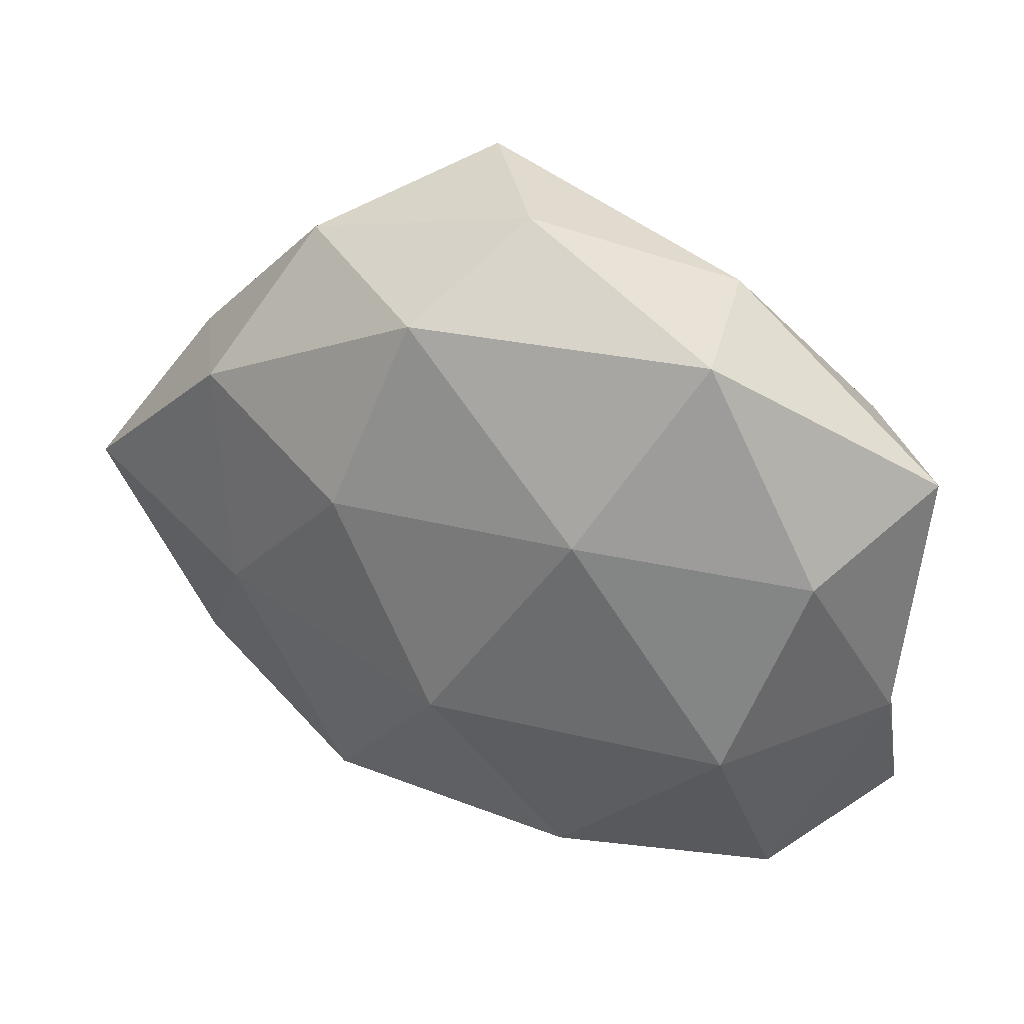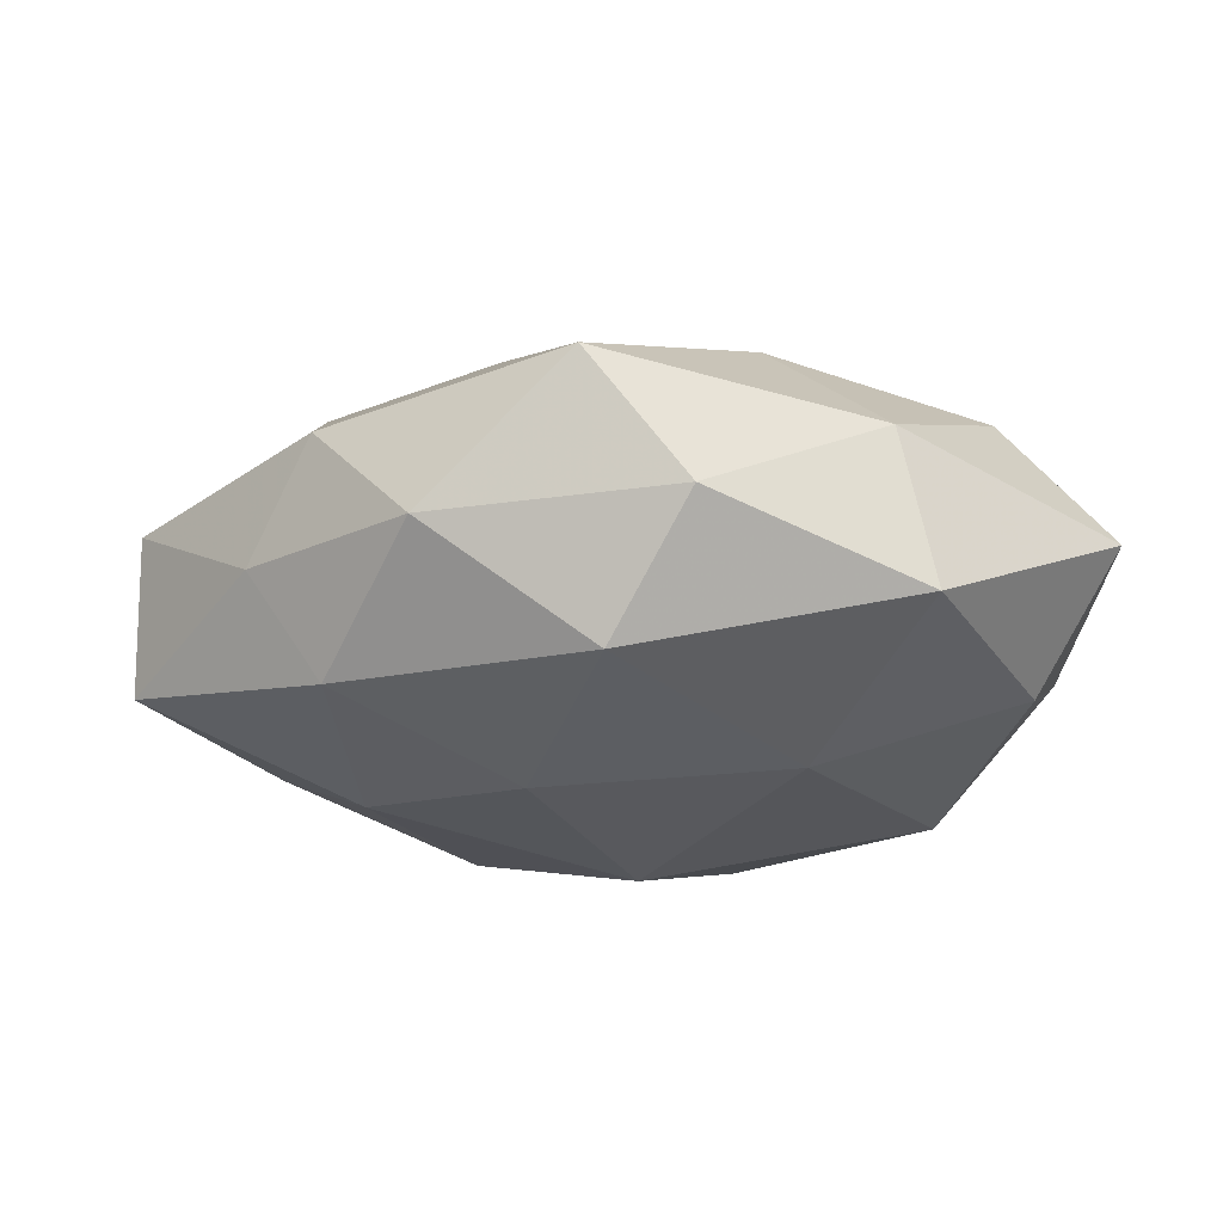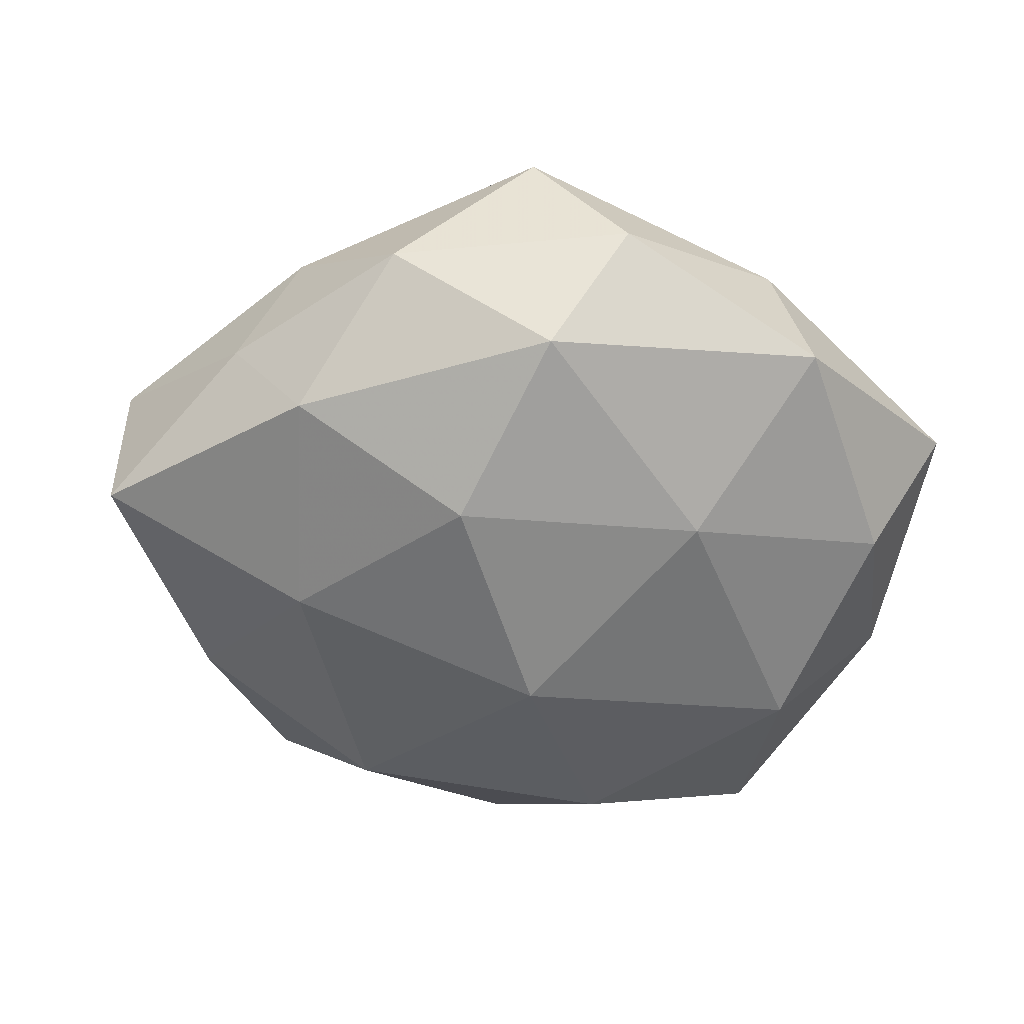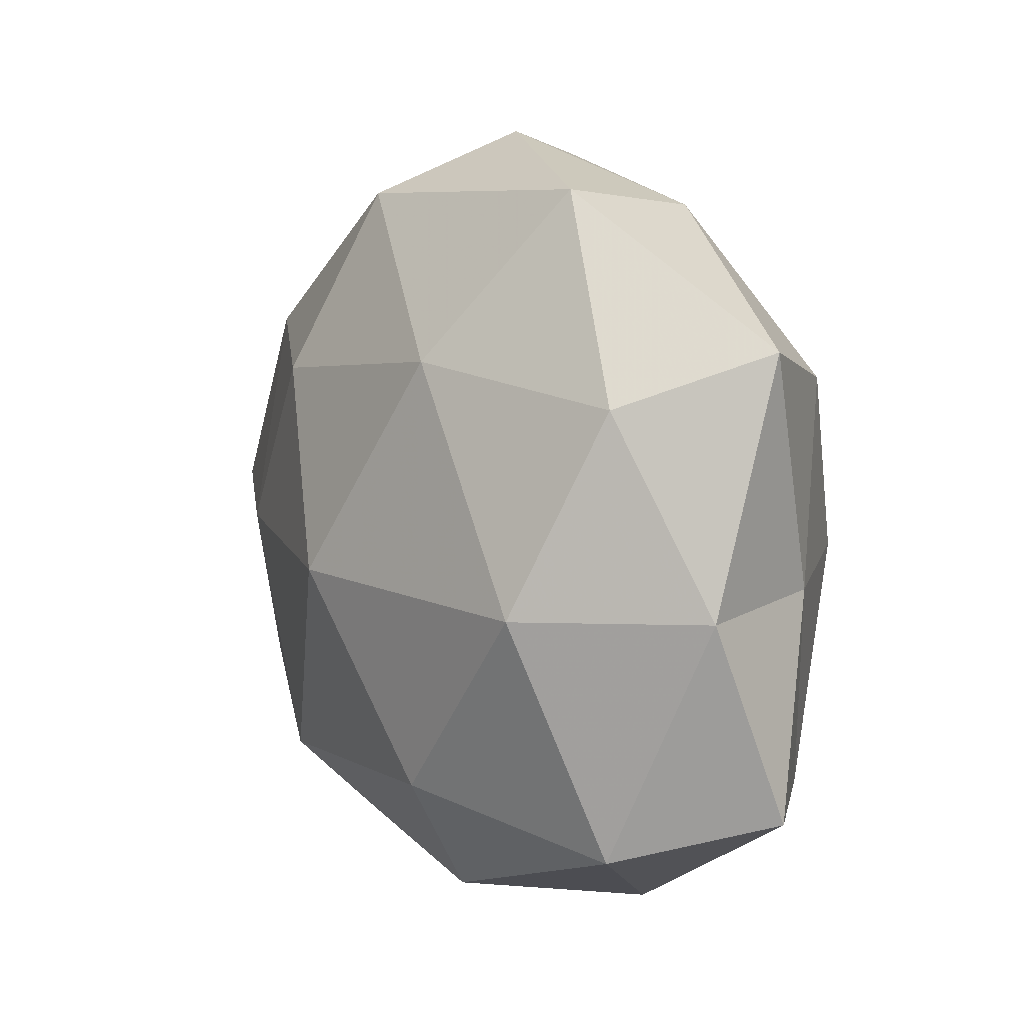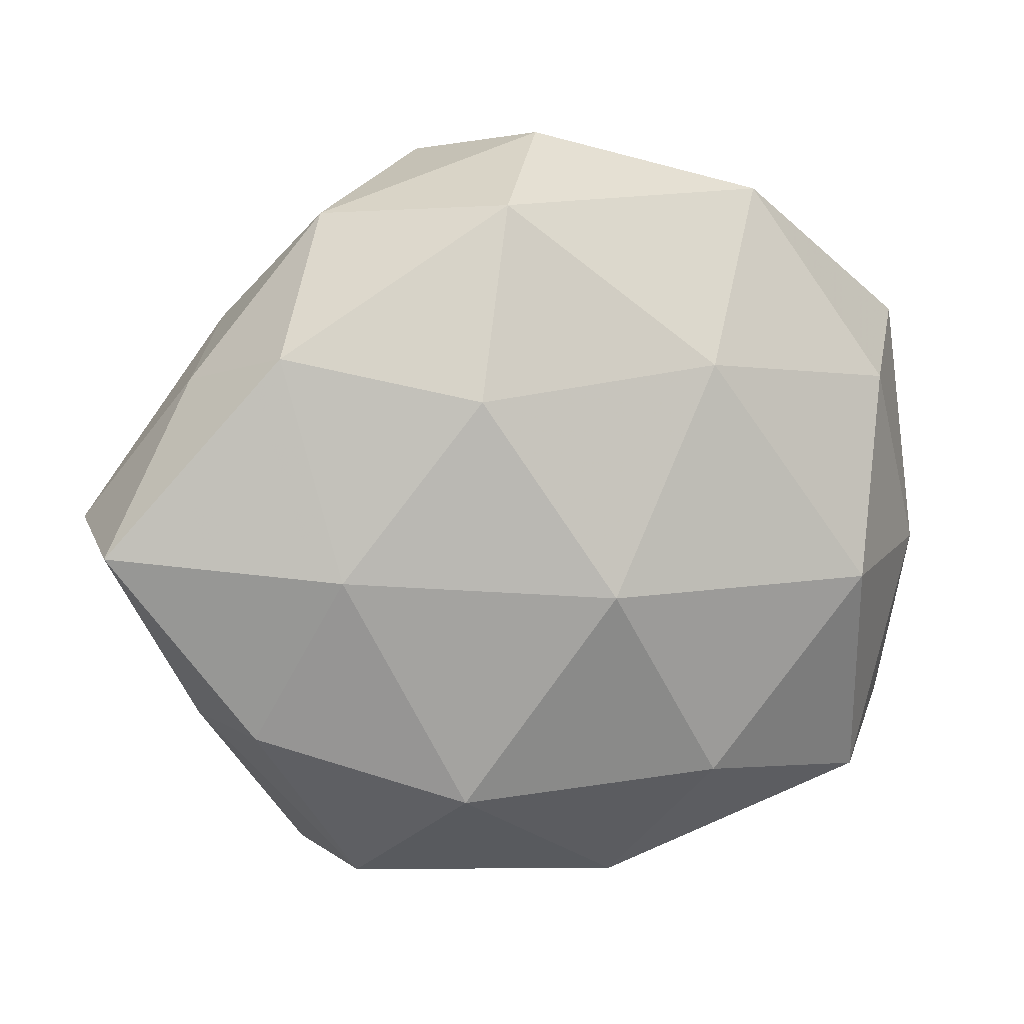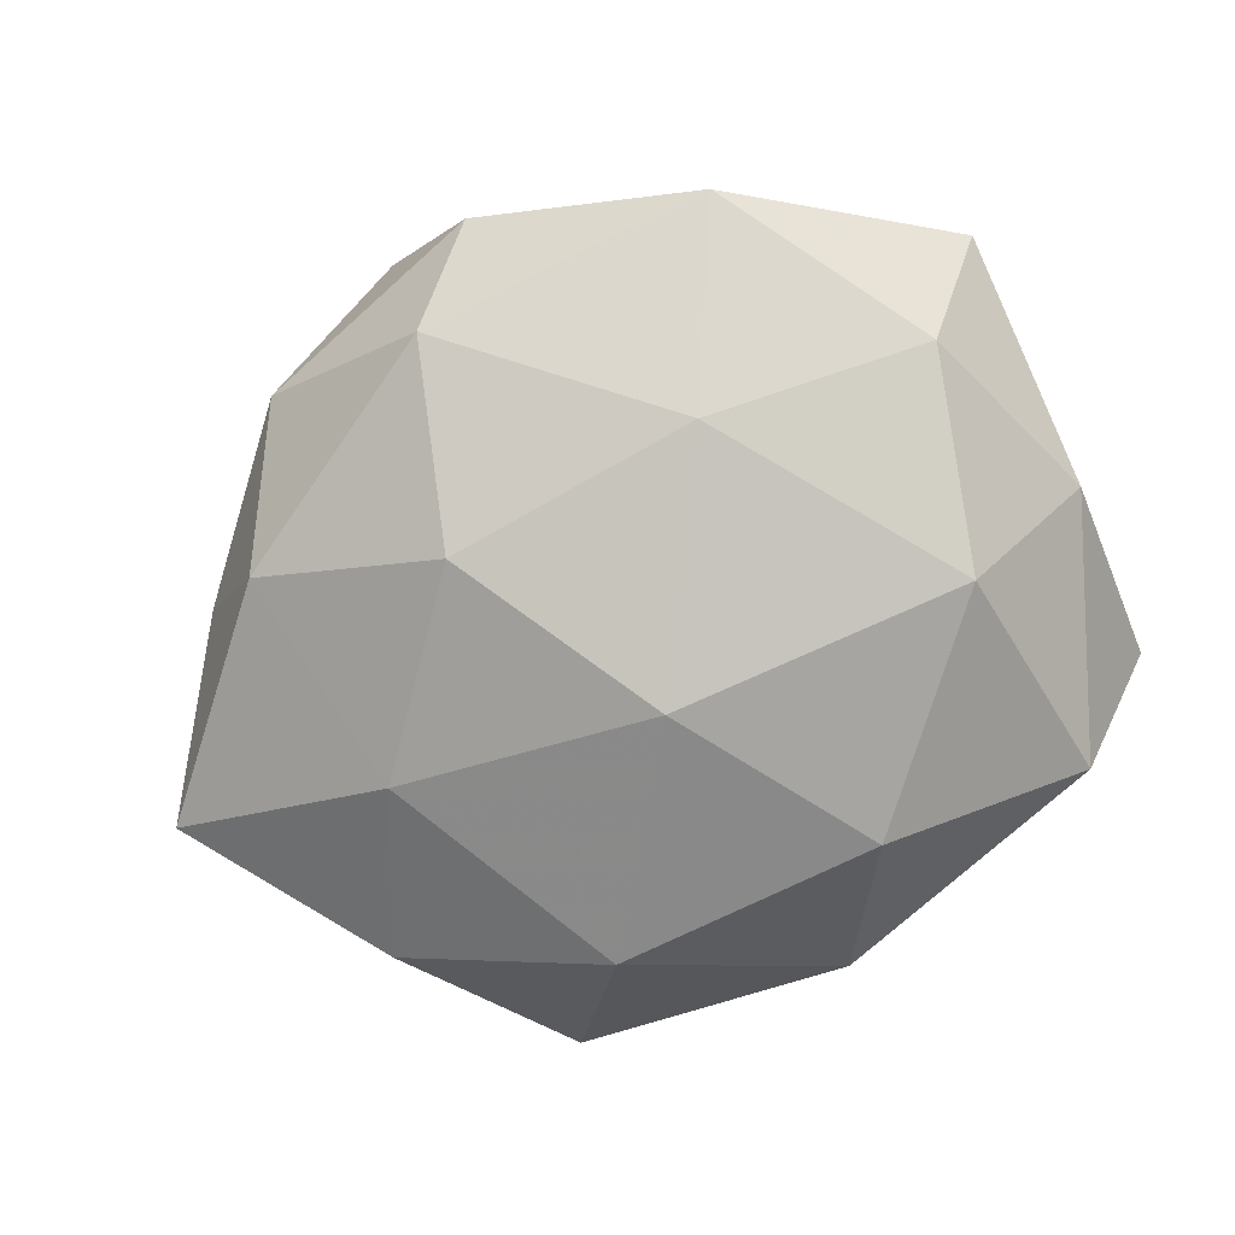
<metadata>
{"format":"obj","ext":"obj","renderer":"f3d","projection":"perspective","resolution":1024,"background":"white","views":[{"elev":43.7,"azim":-154.7,"up":"+Y"},{"elev":-16.7,"azim":173.4,"up":"+Z"},{"elev":-49.6,"azim":165.9,"up":"+Z"},{"elev":8.3,"azim":-120.5,"up":"+Y"},{"elev":12.1,"azim":163.2,"up":"+Y"},{"elev":-75.6,"azim":-156.6,"up":"+Z"}]}
</metadata>
<code>
v -0.01072 -0.02225 0.02762
v 0.02847 0.04207 -0.002169
v 0.01632 -0.02882 -0.02469
v -0.003827 -0.04107 0.01601
v 0.02073 -0.02488 0.02478
v -0.02272 0.04244 0.009662
v -0.02656 0.04444 -0.009279
v 0.003971 -0.04764 0.001395
v -0.0366 -0.003899 -0.02395
v 0.04539 0.022 -0.002542
v -0.01605 0.02413 -0.02356
v 0.03118 -0.0001865 -0.02382
v -0.03532 -0.02826 0.01822
v 0.0453 -0.02137 -0.001433
v -0.03006 0.0001168 0.02692
v -0.01616 -0.02733 -0.02526
v 4.963e-05 0.05154 -0.0009253
v -0.05212 -0.003452 -0.005942
v -0.04085 -0.0327 -0.01297
v -0.02496 -0.04321 0.002793
v 0.02658 -0.04199 -0.008979
v -0.03896 0.02214 0.01778
v 0.0144 0.0213 -0.02599
v -0.05226 -0.02771 0.003825
v 0.004929 0.002363 0.03157
v 0.0387 0.0278 0.01158
v 0.03674 0.02609 -0.01634
v 0.03 -0.04337 0.009594
v 0.04078 -0.02095 -0.01621
v -0.01122 0.02687 0.02364
v -0.05188 0.02659 0.002423
v 0.01788 0.02357 0.02238
v 0.03688 0.003426 0.02207
v -0.04581 -0.001877 0.01116
v -0.04286 0.02017 -0.01418
v 0.008396 0.04369 -0.01648
v 0.0117 0.04879 0.01477
v 0.05798 0.003473 0.006699
v -0.006577 -0.04407 -0.01278
v 0.04601 -0.0198 0.01441
v 0.05796 0.002097 -0.01241
v -0.0007785 -0.002472 -0.03131
f 1 4 5
f 13 4 1
f 13 1 15
f 7 6 17
f 19 9 16
f 18 9 19
f 20 8 4
f 20 4 13
f 24 18 19
f 24 20 13
f 24 19 20
f 5 25 1
f 15 1 25
f 10 2 26
f 10 27 2
f 27 12 23
f 4 28 5
f 4 8 28
f 21 28 8
f 14 28 21
f 12 29 3
f 21 3 29
f 29 14 21
f 30 6 22
f 22 15 30
f 15 25 30
f 31 6 7
f 31 22 6
f 30 25 32
f 33 25 5
f 33 32 25
f 26 32 33
f 13 15 34
f 34 15 22
f 24 13 34
f 24 34 18
f 34 31 18
f 34 22 31
f 7 11 35
f 9 35 11
f 18 35 9
f 35 31 7
f 18 31 35
f 36 11 7
f 2 36 17
f 17 36 7
f 36 23 11
f 27 36 2
f 27 23 36
f 2 17 37
f 37 17 6
f 2 37 26
f 37 6 30
f 26 37 32
f 32 37 30
f 10 26 38
f 26 33 38
f 39 16 3
f 19 16 39
f 20 39 8
f 19 39 20
f 39 3 21
f 8 39 21
f 5 28 40
f 14 40 28
f 40 33 5
f 38 40 14
f 38 33 40
f 10 41 27
f 41 12 27
f 41 29 12
f 41 14 29
f 10 38 41
f 38 14 41
f 9 11 42
f 12 3 42
f 42 3 16
f 16 9 42
f 42 11 23
f 23 12 42

</code>
